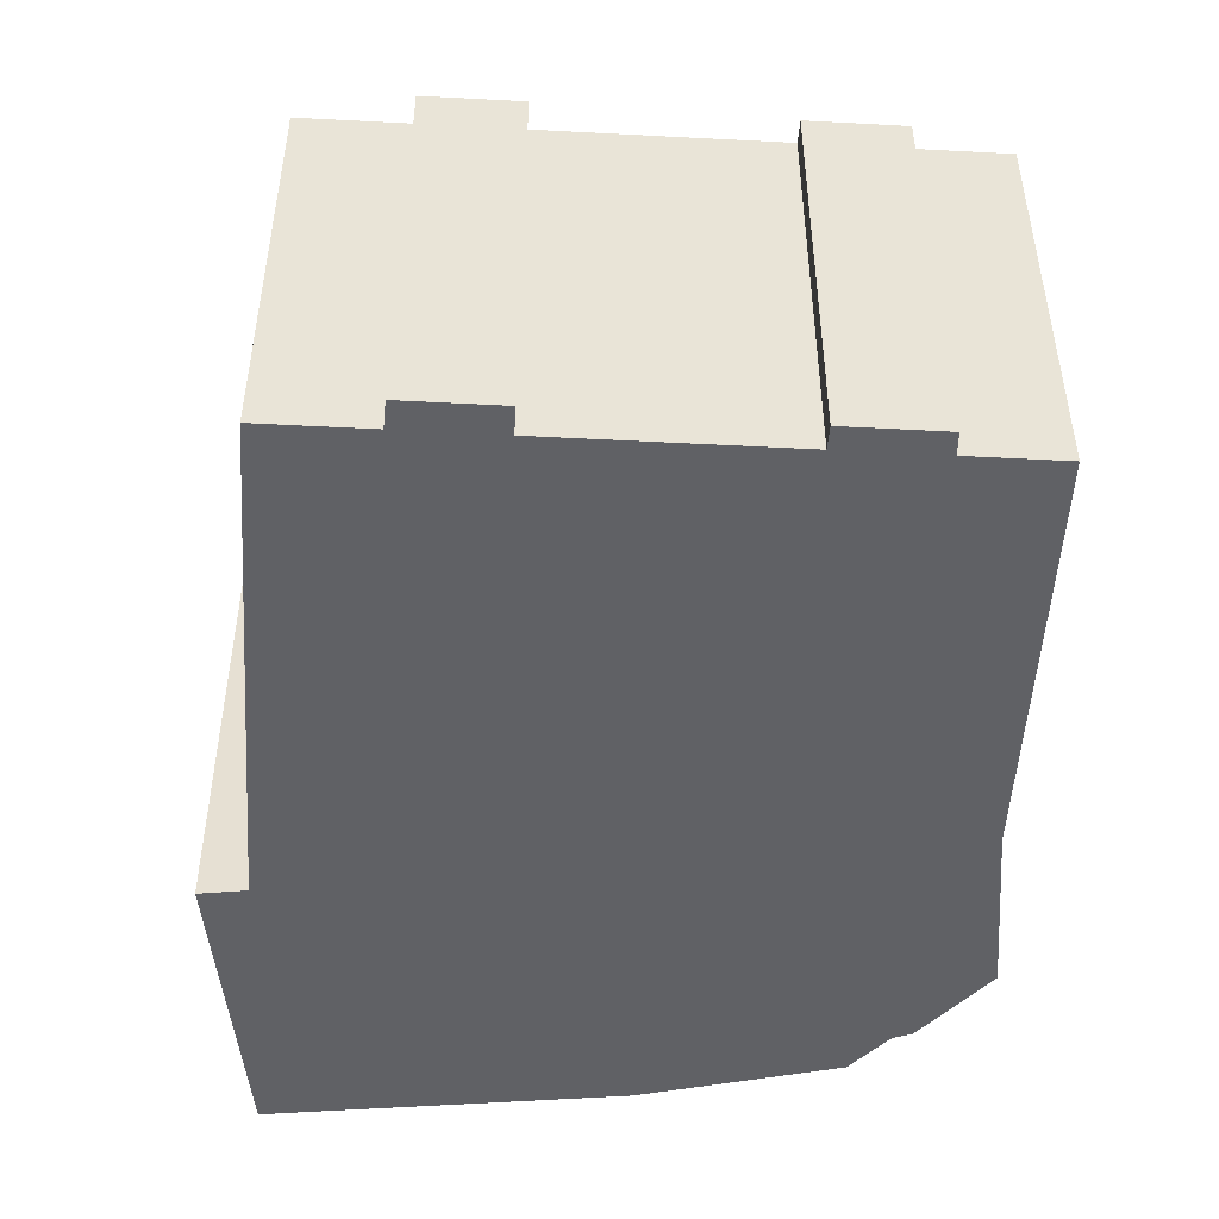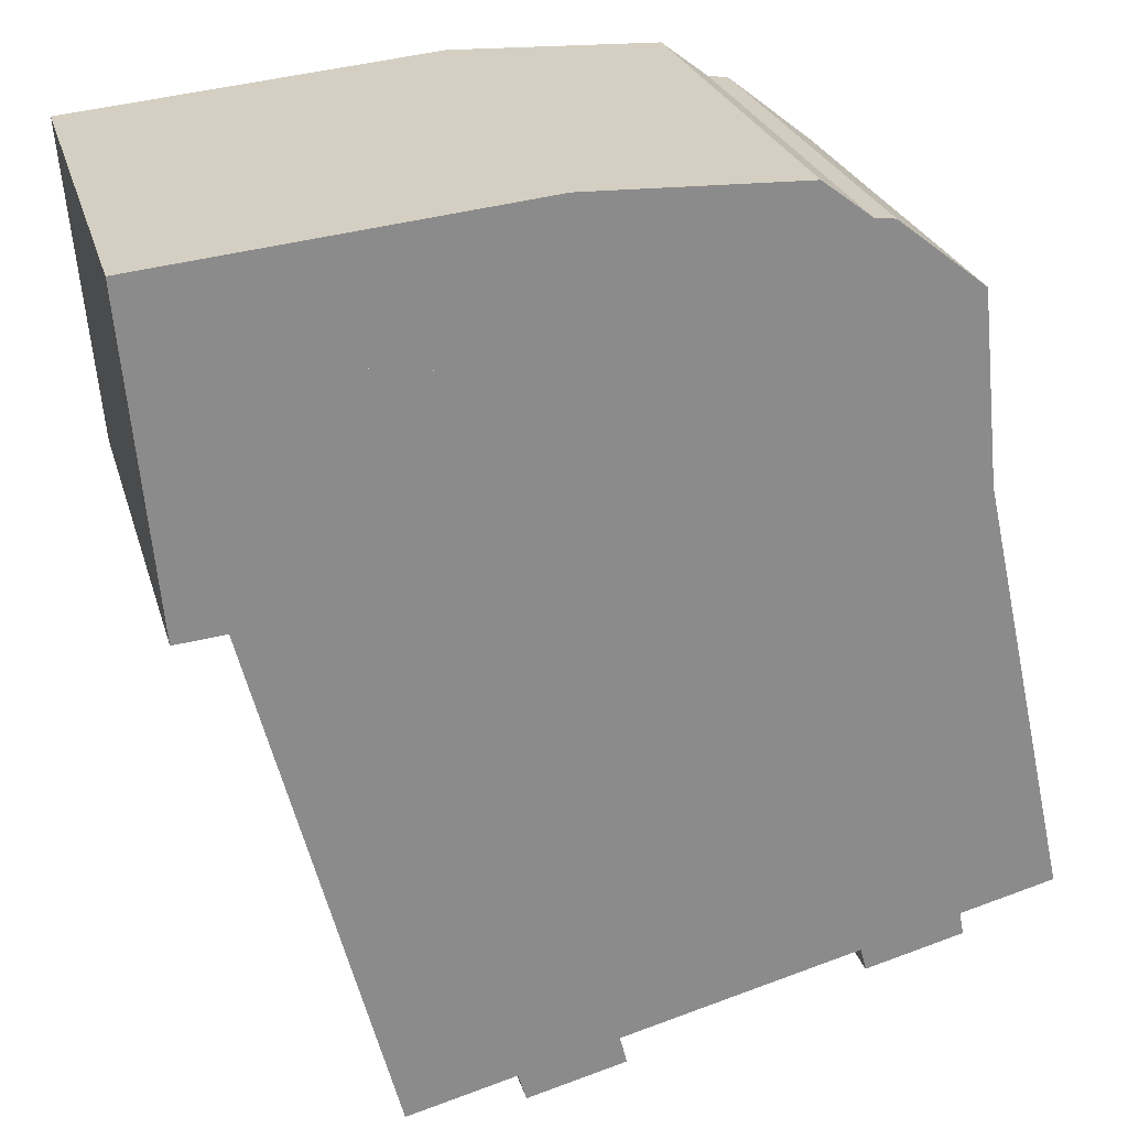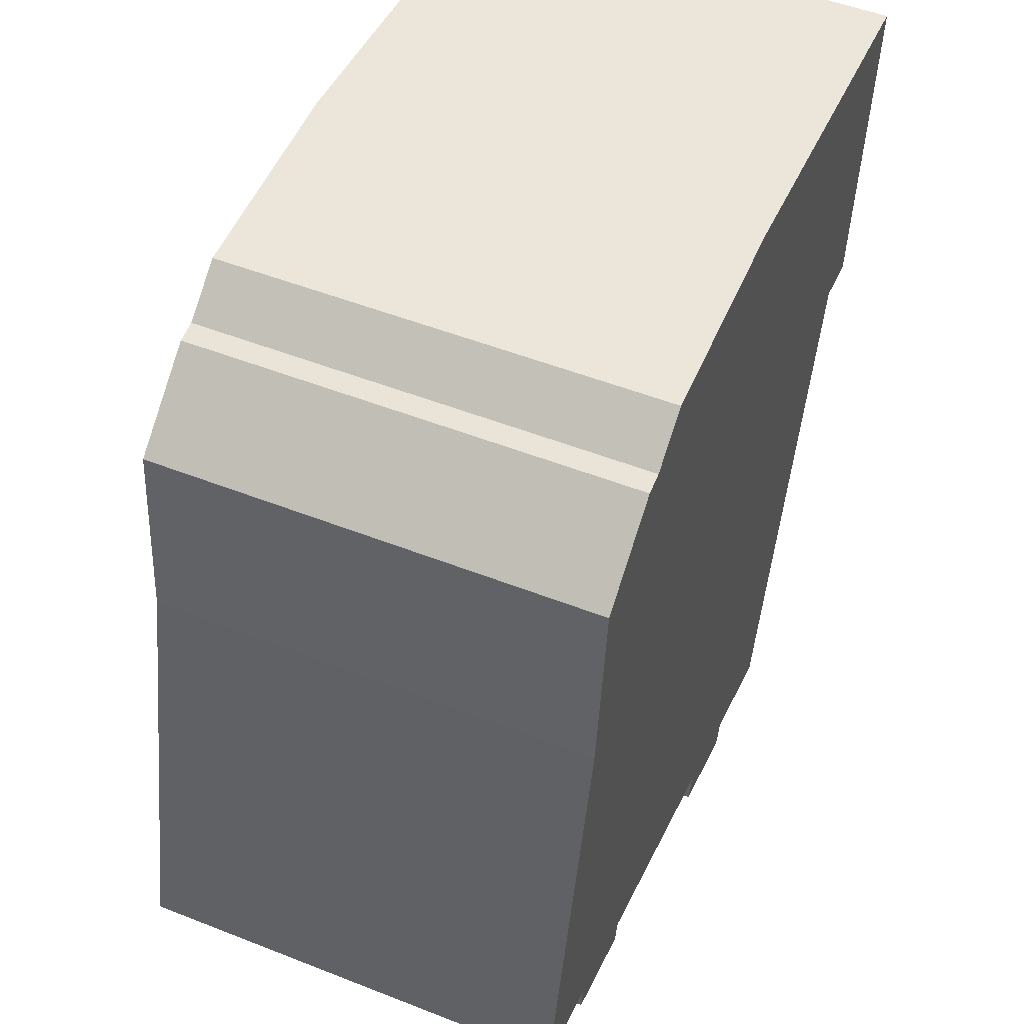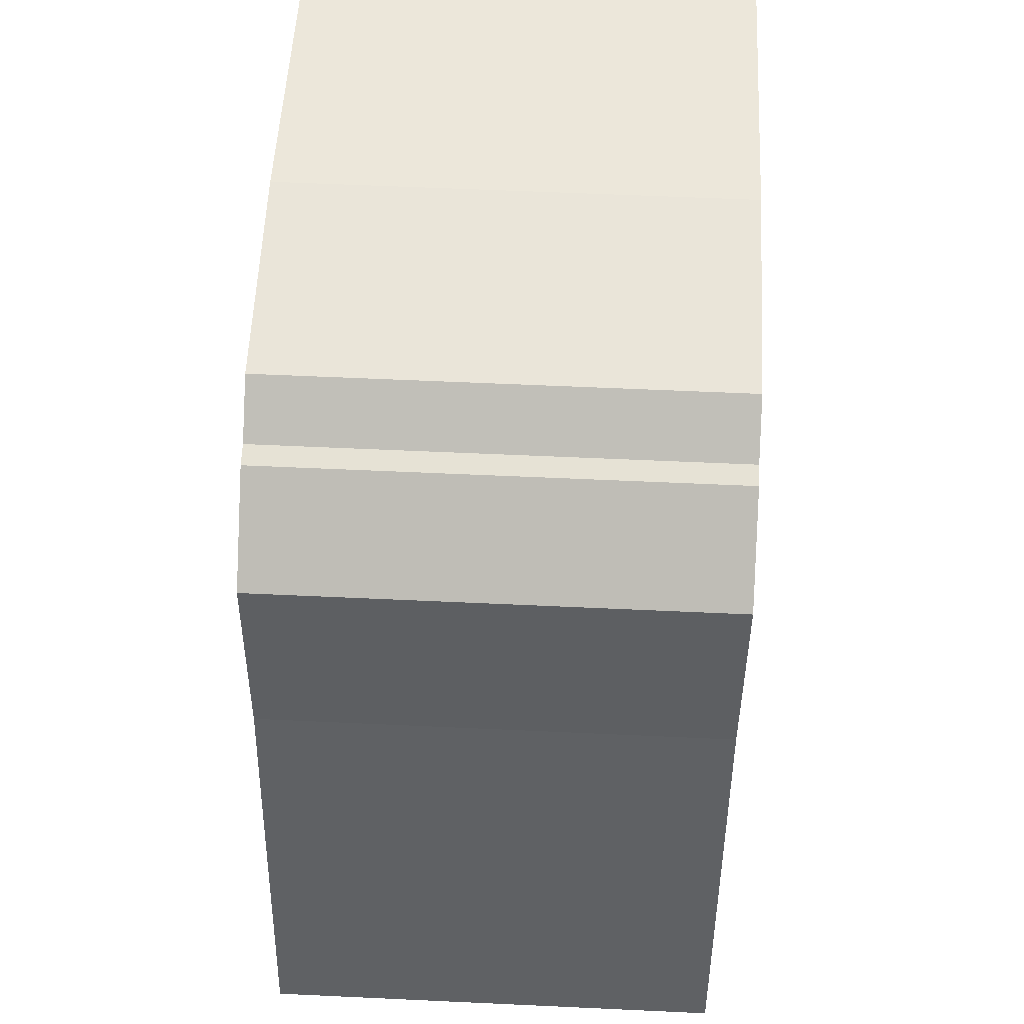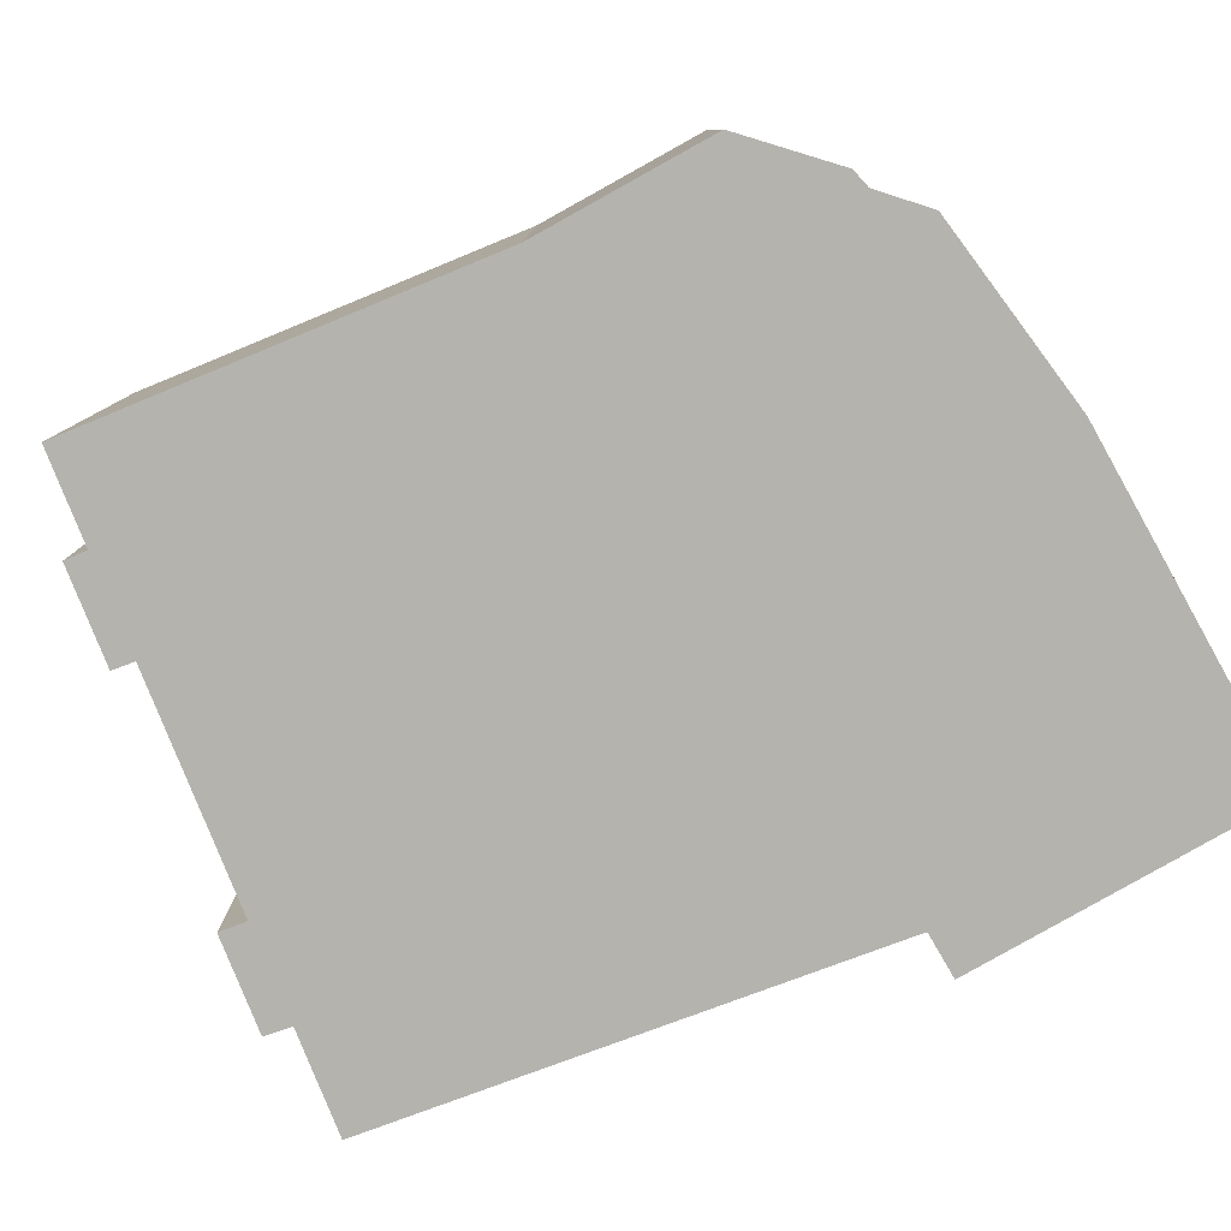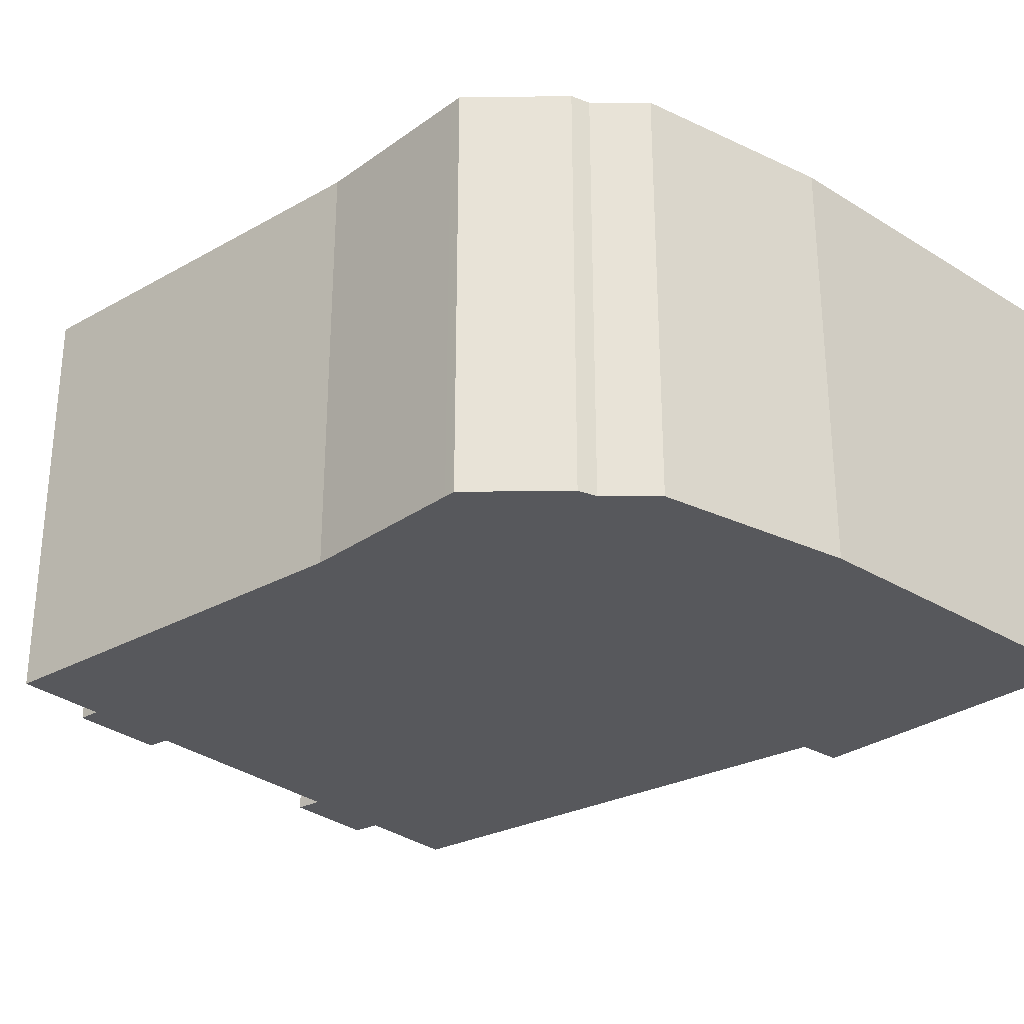
<metadata>
{"format":"obj","ext":"obj","renderer":"f3d","projection":"perspective","resolution":1024,"background":"white","views":[{"elev":-48.0,"azim":-169.9,"up":"+Y"},{"elev":26.0,"azim":164.8,"up":"+Z"},{"elev":51.4,"azim":-66.9,"up":"+Z"},{"elev":56.3,"azim":-87.2,"up":"+Z"},{"elev":-80.0,"azim":-55.1,"up":"+Y"},{"elev":-28.4,"azim":-37.2,"up":"+Y"}]}
</metadata>
<code>
v  42.07 22.17 29
v  24.01 22.17 36.31
v  42.55 22.17 34.53
v  41.13 22.17 18.29
v  38.66 22.17 18.49
v  37.26 22.17 13.07
v  13.43 22.17 35.93
v  32.29 22.17 -6.147
v  11.02 22.17 34.11
v  10 22.17 33.97
v  5.68 22.17 30.56
v  31.91 22.17 -7.634
v  26.51 22.17 -6.343
v  5.618 22.17 29.96
v  4.705 22.17 21.14
v  26.11 22.17 -7.728
v  21.57 22.17 -5.161
v  21.22 22.17 -6.561
v  4.507 22.17 -2.29
v  4.731 22.17 -1.133
v  9.405 22.17 -3.466
v  18.53 22.17 -4.434
v  0.000473 22.17 -0.0007012
v  12.53 22.17 -2.997
v  9.703 22.17 -2.322
v  32.29 3.763e-16 -6.146
v  26.51 3.883e-16 -6.342
v  31.91 4.674e-16 -7.633
v  37.26 -8.002e-16 13.07
v  21.22 4.017e-16 -6.56
v  21.57 3.16e-16 -5.16
v  18.53 2.714e-16 -4.433
v  12.52 1.835e-16 -2.996
v  9.702 1.421e-16 -2.321
v  4.506 1.402e-16 -2.289
v  9.405 2.122e-16 -3.466
v  38.66 -1.132e-15 18.49
v  4.731 6.93e-17 -1.132
v  0 0 0
v  26.11 4.732e-16 -7.728
v  42.07 -1.776e-15 29
v  41.13 -1.12e-15 18.29
v  4.704 -1.294e-15 21.14
v  42.55 -2.114e-15 34.53
v  24.01 -2.223e-15 36.31
v  5.617 -1.835e-15 29.96
v  13.43 -2.2e-15 35.93
v  11.02 -2.088e-15 34.11
v  5.679 -1.871e-15 30.56
v  10 -2.08e-15 33.97
v  34.36 22.17 29.47
v  34.15 -1.666e-15 27.2
v  34.36 -1.805e-15 29.47
v  34.15 22.17 27.2
v  30.64 22.17 29.84
v  30.63 -1.827e-15 29.84
v  30.57 -1.79e-15 29.23
v  30.57 22.17 29.23
v  23.87 22.17 29.74
v  23.87 -1.821e-15 29.74
v  23.83 -1.782e-15 29.1
v  23.83 22.17 29.1
v  18.61 22.17 30.36
v  18.61 -1.859e-15 30.36
v  12.98 22.17 30.51
v  12.98 -1.868e-15 30.51
v  12.22 -1.688e-15 27.57
v  12.22 22.17 27.57
v  12.69 -1.675e-15 27.35
v  12.69 22.17 27.35
v  9.674 -9.712e-16 15.86
v  9.675 22.17 15.86
v  15.99 -8.785e-16 14.35
v  15.99 22.17 14.35
v  16.2 22.17 15.27
v  16.2 -9.349e-16 15.27
v  23.85 -8.171e-16 13.34
v  23.85 22.17 13.34
v  23.61 -7.608e-16 12.42
v  23.61 22.17 12.42
v  25.36 -7.315e-16 11.95
v  25.36 22.17 11.95
v  27.83 -6.902e-16 11.27
v  27.83 22.17 11.27
v  29.73 -6.585e-16 10.75
v  29.73 22.17 10.75
v  33.66 22.17 27.25
v  33.66 -1.668e-15 27.25
g defaultobject
f 1 2 3
f 2 1 4
f 2 4 5
f 2 5 6
f 2 6 7
f 7 6 8
f 7 8 9
f 9 8 10
f 10 8 11
f 11 8 12
f 11 12 13
f 11 13 14
f 14 13 15
f 15 13 16
f 15 16 17
f 17 16 18
f 19 20 21
f 15 22 23
f 22 15 17
f 23 22 24
f 23 24 20
f 20 24 25
f 20 25 21
f 26 27 28
f 27 26 29
f 27 29 30
f 30 29 31
f 31 29 32
f 32 29 33
f 33 29 34
f 34 35 36
f 35 34 29
f 35 29 37
f 35 37 38
f 38 37 39
f 30 40 27
f 41 37 42
f 37 41 39
f 39 41 43
f 43 41 44
f 43 44 45
f 43 45 46
f 46 45 47
f 46 47 48
f 46 48 49
f 50 49 48
f 51 52 53
f 52 51 54
f 55 53 56
f 53 55 51
f 57 55 56
f 55 57 58
f 59 57 60
f 57 59 58
f 61 59 60
f 59 61 62
f 63 61 64
f 61 63 62
f 65 64 66
f 64 65 63
f 67 65 66
f 65 67 68
f 69 68 67
f 68 69 70
f 71 70 69
f 70 71 72
f 73 72 71
f 72 73 74
f 75 73 76
f 73 75 74
f 77 75 76
f 75 77 78
f 79 78 77
f 78 79 80
f 81 80 79
f 80 81 82
f 83 82 81
f 82 83 84
f 85 84 83
f 84 85 86
f 87 85 88
f 85 87 86
f 52 87 88
f 87 52 54
f 26 6 29
f 6 26 8
f 28 8 26
f 8 28 12
f 13 28 27
f 28 13 12
f 40 13 27
f 13 40 16
f 18 40 30
f 40 18 16
f 17 30 31
f 30 17 18
f 22 31 32
f 31 22 17
f 24 32 33
f 32 24 22
f 25 33 34
f 33 25 24
f 36 25 34
f 25 36 21
f 19 36 35
f 36 19 21
f 20 35 38
f 35 20 19
f 23 38 39
f 38 23 20
f 15 39 43
f 39 15 23
f 14 43 46
f 43 14 15
f 11 46 49
f 46 11 14
f 10 49 50
f 49 10 11
f 48 10 50
f 10 48 9
f 7 48 47
f 48 7 9
f 45 7 47
f 7 45 2
f 44 2 45
f 2 44 3
f 41 3 44
f 3 41 1
f 42 1 41
f 1 42 4
f 5 42 37
f 42 5 4
f 29 5 37
f 5 29 6

</code>
